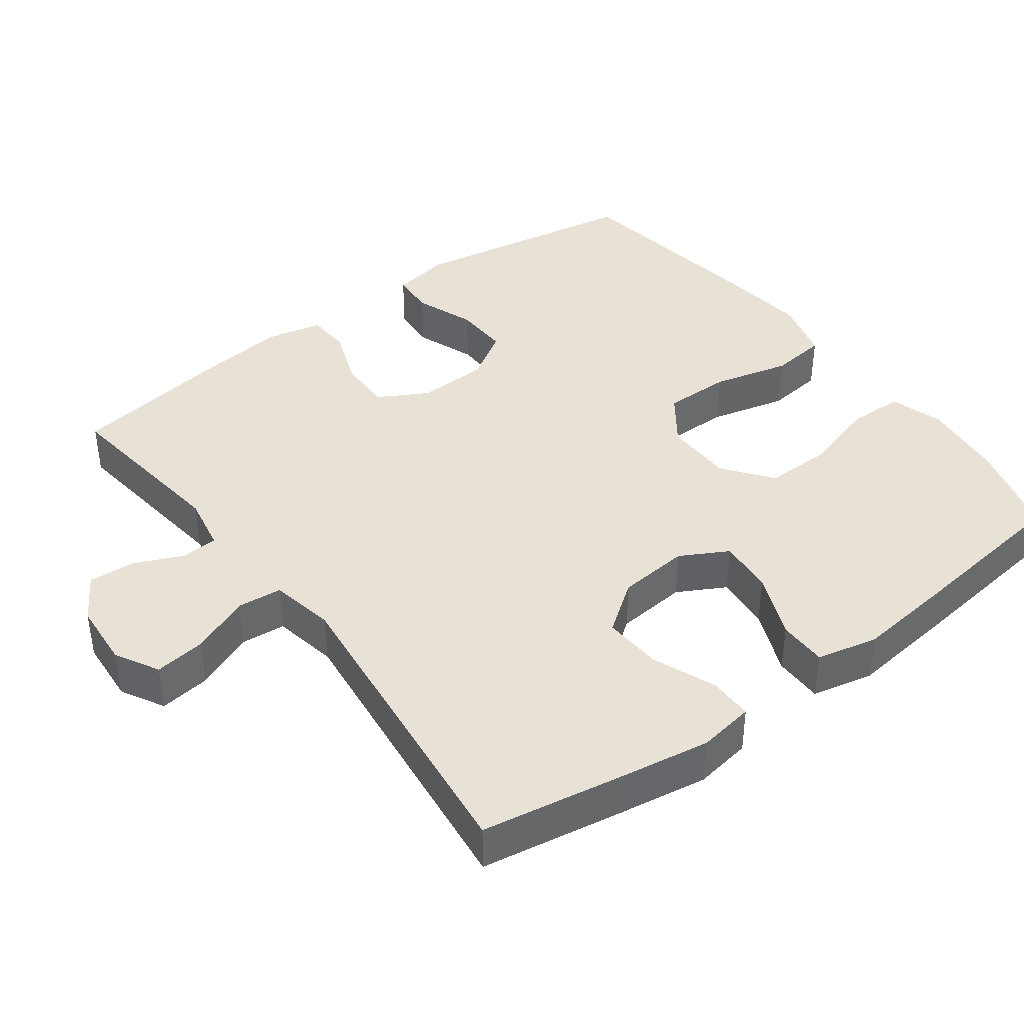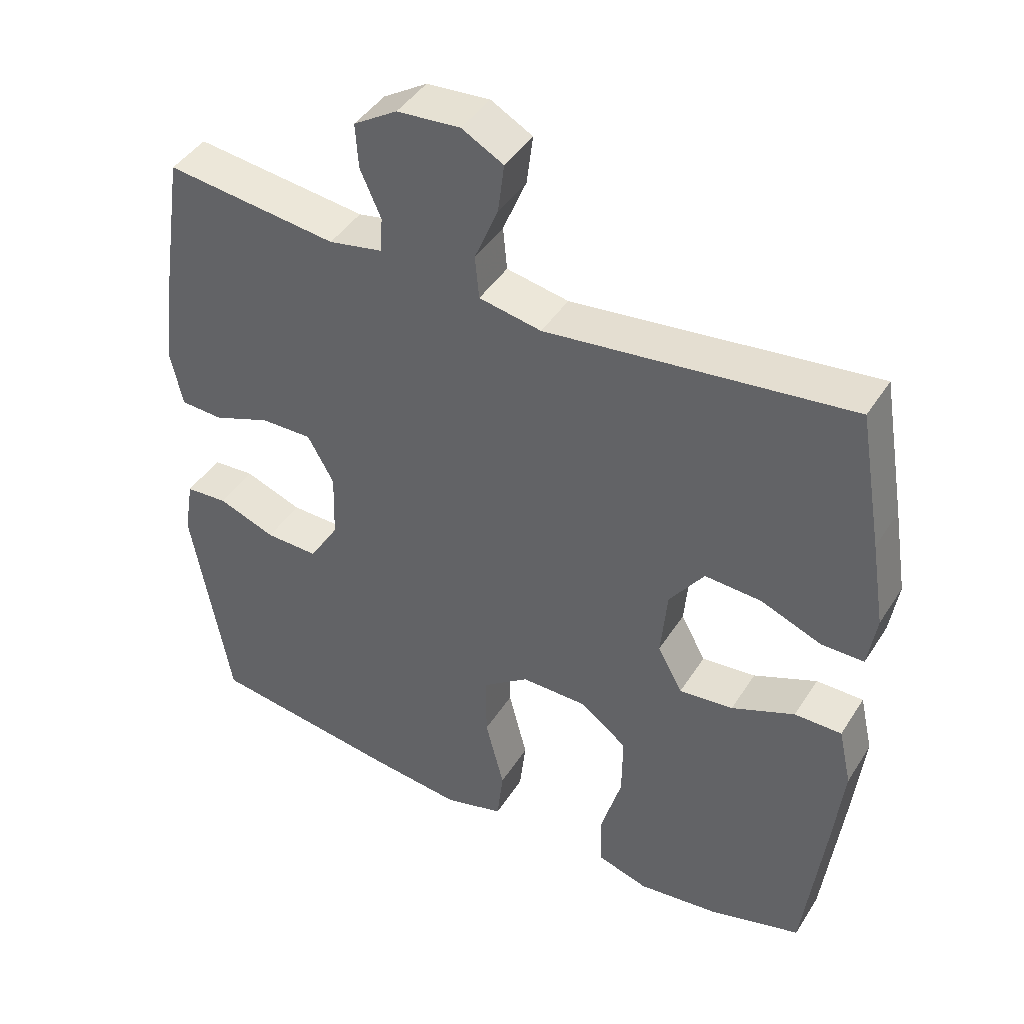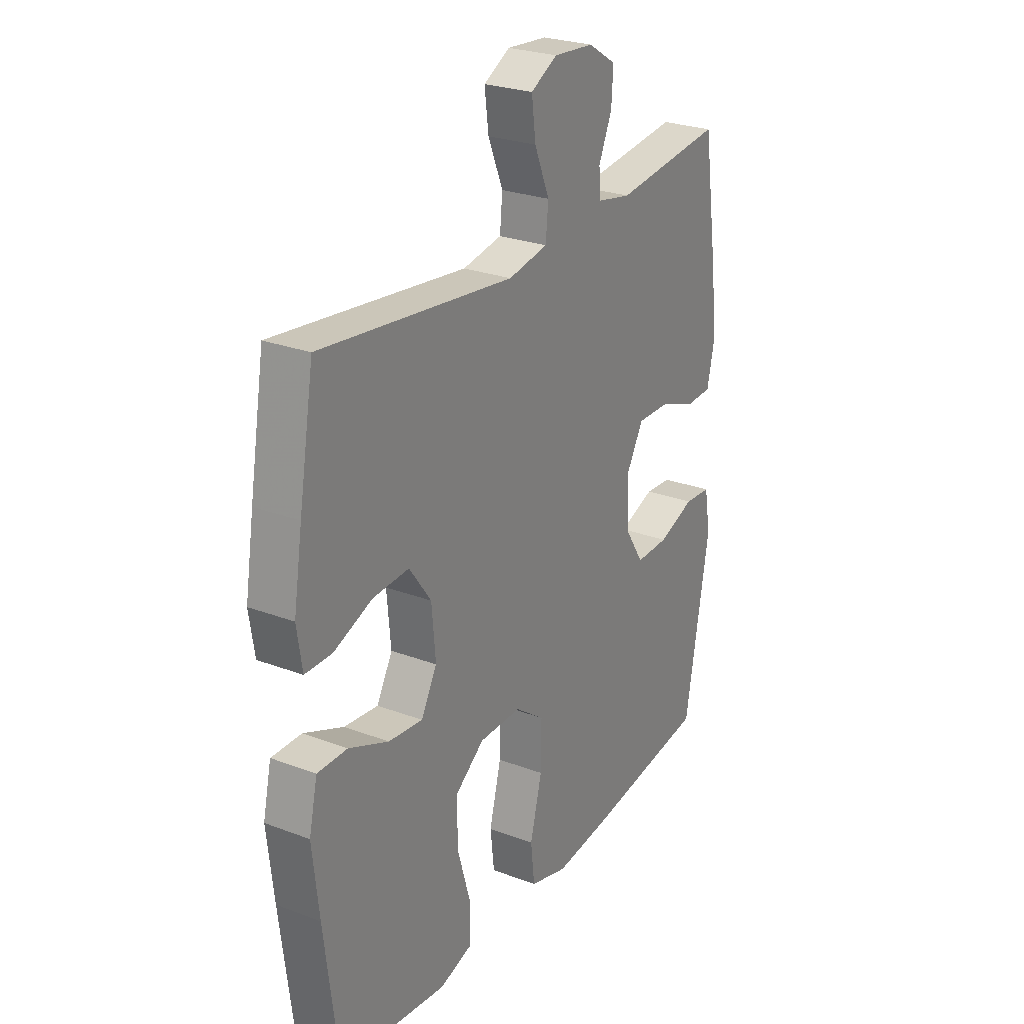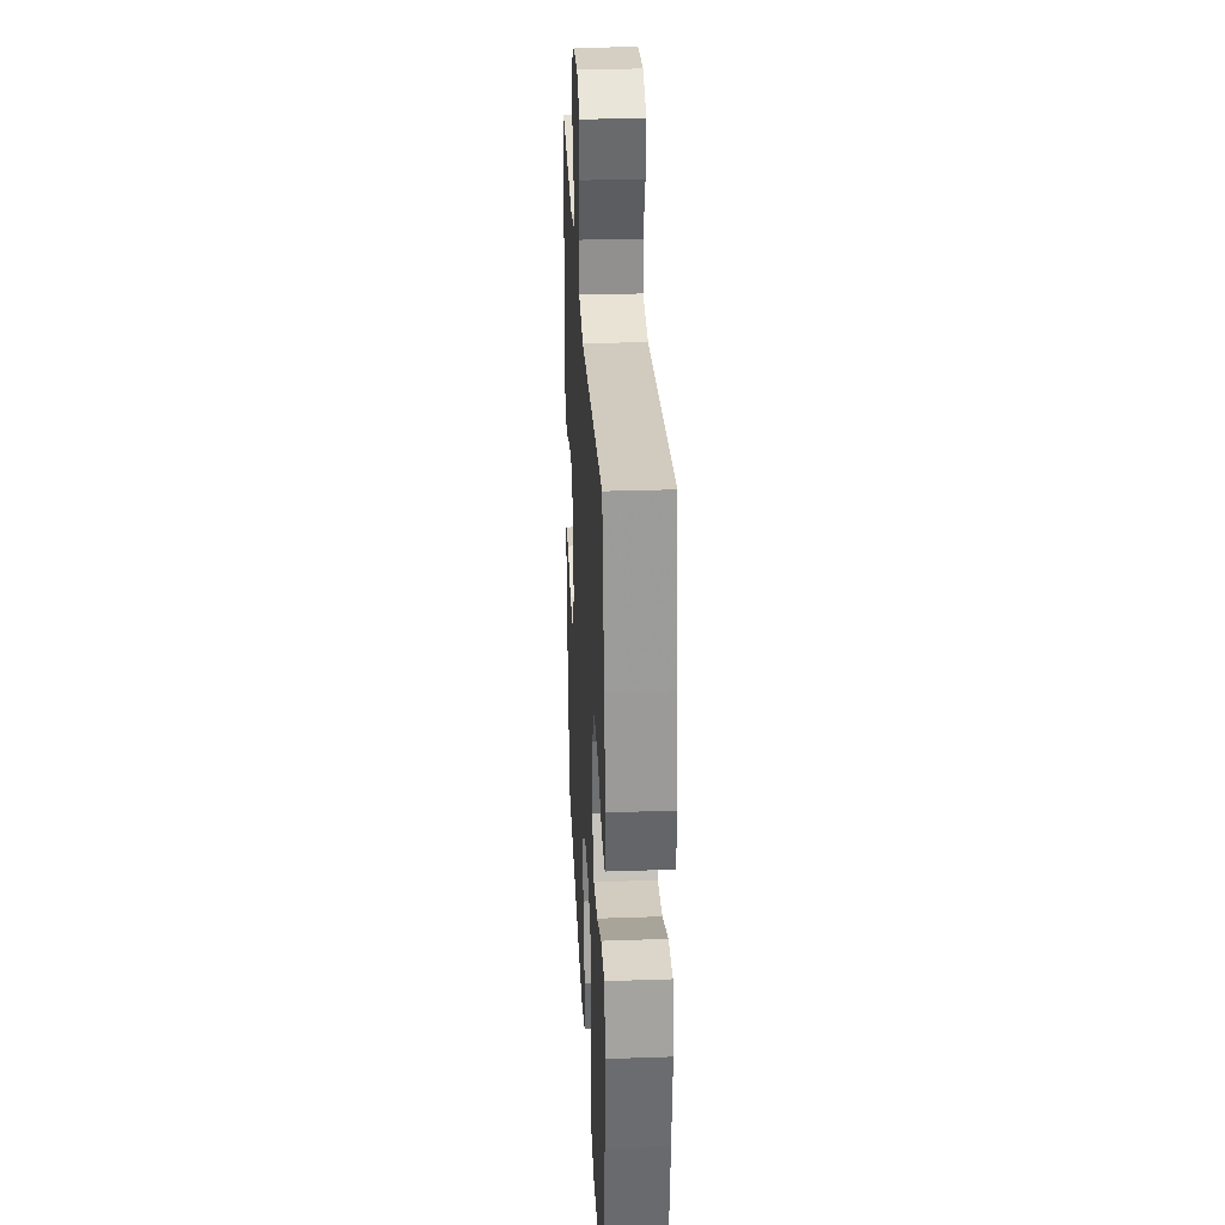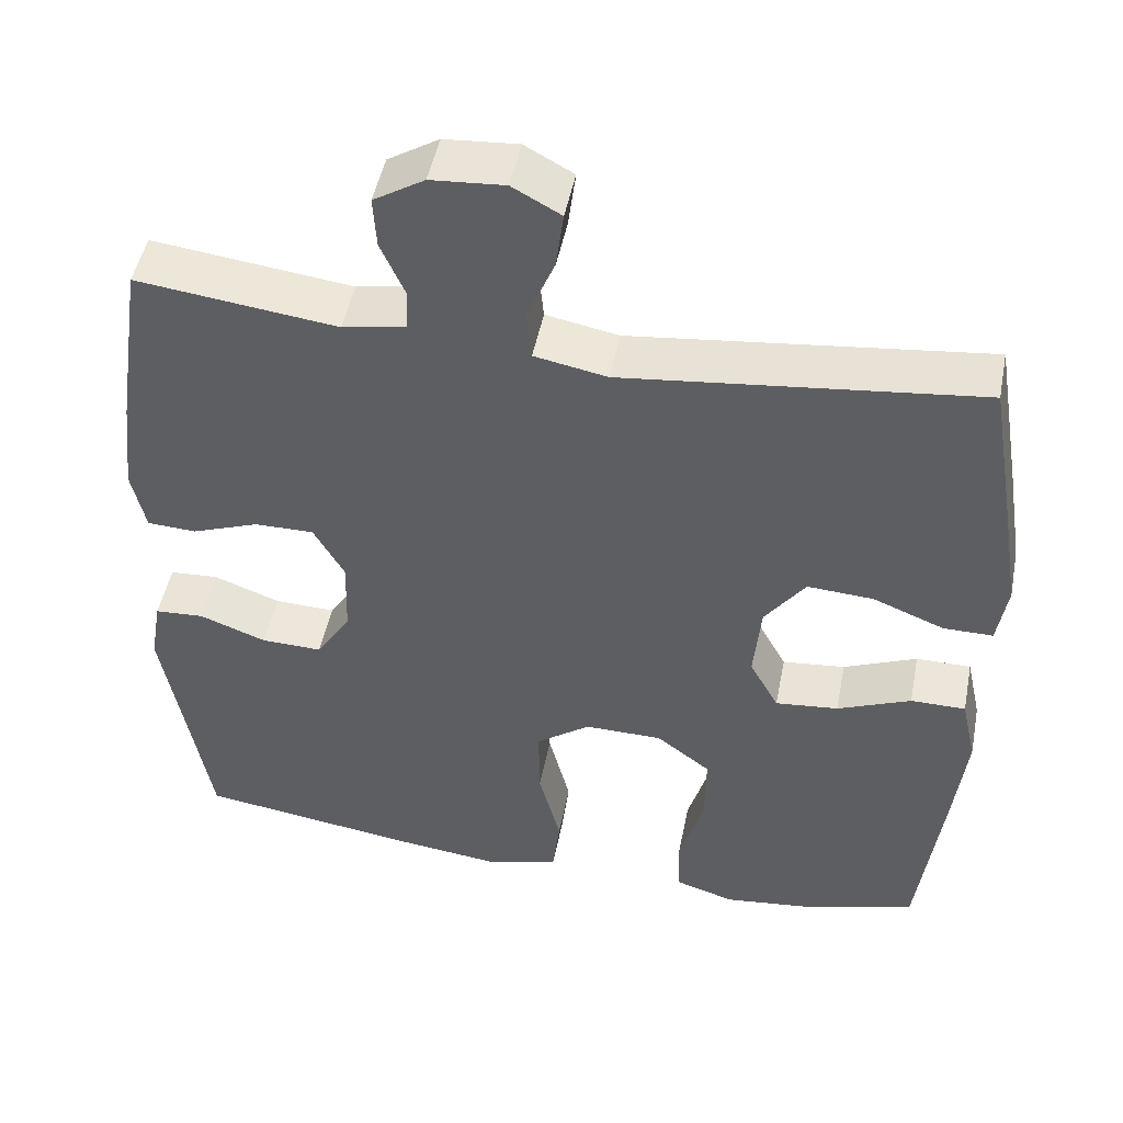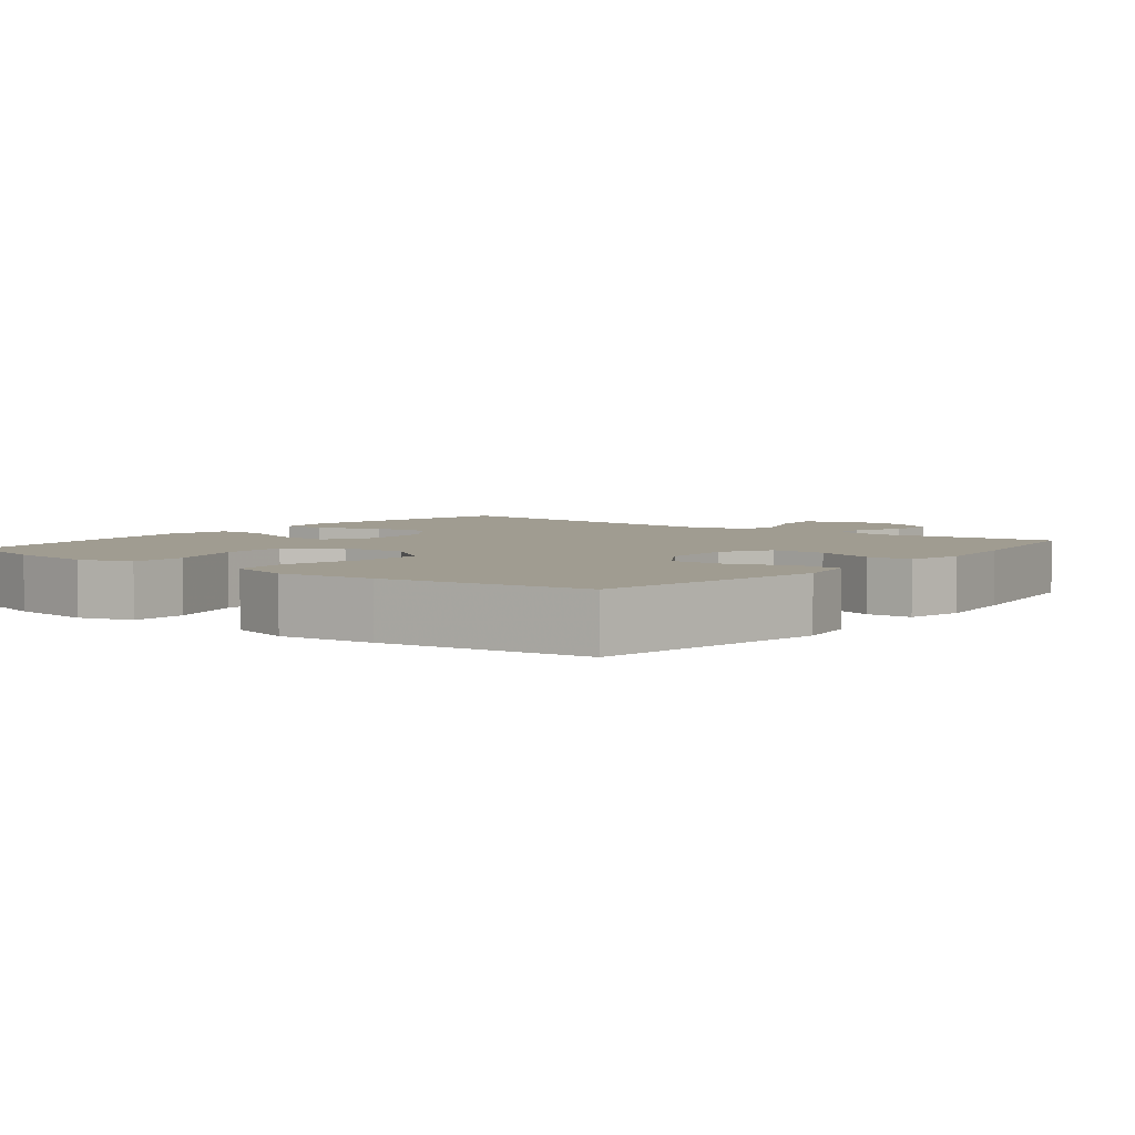
<metadata>
{"format":"obj","ext":"obj","renderer":"f3d","projection":"perspective","resolution":1024,"background":"white","views":[{"elev":40.5,"azim":53.2,"up":"+Y"},{"elev":43.2,"azim":30.1,"up":"+Z"},{"elev":26.1,"azim":120.9,"up":"+Z"},{"elev":30.1,"azim":87.1,"up":"+Z"},{"elev":48.5,"azim":11.1,"up":"+Z"},{"elev":4.3,"azim":-141.7,"up":"+Y"}]}
</metadata>
<code>
v -0.5 0.07 0.5
v -0.252 0.07 0.47
v -0.174 0.07 0.485
v -0.171 0.07 0.536
v -0.201 0.07 0.604
v -0.205 0.07 0.668
v -0.142 0.07 0.707
v -0.051 0.07 0.714
v 0.009 0.07 0.681
v 0 0.07 0.61
v -0.034 0.07 0.528
v -0.028 0.07 0.466
v 0.062 0.07 0.449
v 0.5 0.07 0.5
v 0.534 0.07 0.302
v 0.554 0.07 0.178
v 0.542 0.07 0.1
v 0.481 0.07 0.1
v 0.393 0.07 0.135
v 0.311 0.07 0.14
v 0.261 0.07 0.071
v 0.252 0.07 -0.028
v 0.288 0.07 -0.094
v 0.366 0.07 -0.086
v 0.457 0.07 -0.048
v 0.525 0.07 -0.048
v 0.544 0.07 -0.133
v 0.529 0.07 -0.266
v 0.5 0.07 -0.5
v 0.367 0.07 -0.538
v 0.25 0.07 -0.552
v 0.176 0.07 -0.529
v 0.174 0.07 -0.452
v 0.204 0.07 -0.348
v 0.205 0.07 -0.256
v 0.138 0.07 -0.205
v 0.042 0.07 -0.204
v -0.025 0.07 -0.253
v -0.024 0.07 -0.346
v 0.003 0.07 -0.452
v -0.006 0.07 -0.531
v -0.092 0.07 -0.555
v -0.222 0.07 -0.54
v -0.5 0.07 -0.5
v -0.555 0.07 -0.181
v -0.541 0.07 -0.099
v -0.48 0.07 -0.095
v -0.397 0.07 -0.126
v -0.321 0.07 -0.128
v -0.278 0.07 -0.06
v -0.275 0.07 0.038
v -0.313 0.07 0.106
v -0.387 0.07 0.105
v -0.47 0.07 0.074
v -0.531 0.07 0.077
v -0.548 0.07 0.155
v -0.534 0.07 0.277
v -0.5 0 0.5
v -0.252 0 0.47
v -0.174 0 0.485
v -0.171 0 0.536
v -0.201 0 0.604
v -0.205 0 0.668
v -0.142 0 0.707
v -0.051 0 0.714
v 0.009 0 0.681
v 0 0 0.61
v -0.034 0 0.528
v -0.028 0 0.466
v 0.062 0 0.449
v 0.5 0 0.5
v 0.534 0 0.302
v 0.554 0 0.178
v 0.542 0 0.1
v 0.481 0 0.1
v 0.393 0 0.135
v 0.311 0 0.14
v 0.261 0 0.071
v 0.252 0 -0.028
v 0.288 0 -0.094
v 0.366 0 -0.086
v 0.457 0 -0.048
v 0.525 0 -0.048
v 0.544 0 -0.133
v 0.529 0 -0.266
v 0.5 0 -0.5
v 0.367 0 -0.538
v 0.25 0 -0.552
v 0.176 0 -0.529
v 0.174 0 -0.452
v 0.204 0 -0.348
v 0.205 0 -0.256
v 0.138 0 -0.205
v 0.042 0 -0.204
v -0.025 0 -0.253
v -0.024 0 -0.346
v 0.003 0 -0.452
v -0.006 0 -0.531
v -0.092 0 -0.555
v -0.222 0 -0.54
v -0.5 0 -0.5
v -0.555 0 -0.181
v -0.541 0 -0.099
v -0.48 0 -0.095
v -0.397 0 -0.126
v -0.321 0 -0.128
v -0.278 0 -0.06
v -0.275 0 0.038
v -0.313 0 0.106
v -0.387 0 0.105
v -0.47 0 0.074
v -0.531 0 0.077
v -0.548 0 0.155
v -0.534 0 0.277
f 56 57 1 2
f 53 54 55 56
f 52 53 56 2
f 51 52 2 3
f 50 51 3
f 45 46 47 48
f 45 48 49
f 44 45 49
f 43 44 49 50
f 39 40 41 42
f 38 39 42 43
f 31 32 33 34
f 31 34 35
f 30 31 35
f 29 30 35
f 28 29 35
f 27 28 35 36
f 24 25 26 27
f 23 24 27 36
f 16 17 18 19
f 16 19 20
f 13 14 15 16
f 12 13 16 20
f 8 9 10 11
f 6 7 8 11
f 4 5 6 11
f 3 4 11 12
f 38 43 50 3
f 22 23 36 37
f 21 22 37 38
f 20 21 38
f 3 12 20 38
f 59 58 114 113
f 113 112 111 110
f 59 113 110 109
f 60 59 109 108
f 60 108 107
f 105 104 103 102
f 106 105 102
f 106 102 101
f 107 106 101 100
f 99 98 97 96
f 100 99 96 95
f 91 90 89 88
f 92 91 88
f 92 88 87
f 92 87 86
f 92 86 85
f 93 92 85 84
f 84 83 82 81
f 93 84 81 80
f 76 75 74 73
f 77 76 73
f 73 72 71 70
f 77 73 70 69
f 68 67 66 65
f 68 65 64 63
f 68 63 62 61
f 69 68 61 60
f 60 107 100 95
f 94 93 80 79
f 95 94 79 78
f 95 78 77
f 95 77 69 60
f 1 58 59 2
f 2 59 60 3
f 3 60 61 4
f 4 61 62 5
f 5 62 63 6
f 6 63 64 7
f 7 64 65 8
f 8 65 66 9
f 9 66 67 10
f 10 67 68 11
f 11 68 69 12
f 12 69 70 13
f 13 70 71 14
f 14 71 72 15
f 15 72 73 16
f 16 73 74 17
f 17 74 75 18
f 18 75 76 19
f 19 76 77 20
f 20 77 78 21
f 21 78 79 22
f 22 79 80 23
f 23 80 81 24
f 24 81 82 25
f 25 82 83 26
f 26 83 84 27
f 27 84 85 28
f 28 85 86 29
f 29 86 87 30
f 30 87 88 31
f 31 88 89 32
f 32 89 90 33
f 33 90 91 34
f 34 91 92 35
f 35 92 93 36
f 36 93 94 37
f 37 94 95 38
f 38 95 96 39
f 39 96 97 40
f 40 97 98 41
f 41 98 99 42
f 42 99 100 43
f 43 100 101 44
f 44 101 102 45
f 45 102 103 46
f 46 103 104 47
f 47 104 105 48
f 48 105 106 49
f 49 106 107 50
f 50 107 108 51
f 51 108 109 52
f 52 109 110 53
f 53 110 111 54
f 54 111 112 55
f 55 112 113 56
f 56 113 114 57
f 57 114 58 1

</code>
